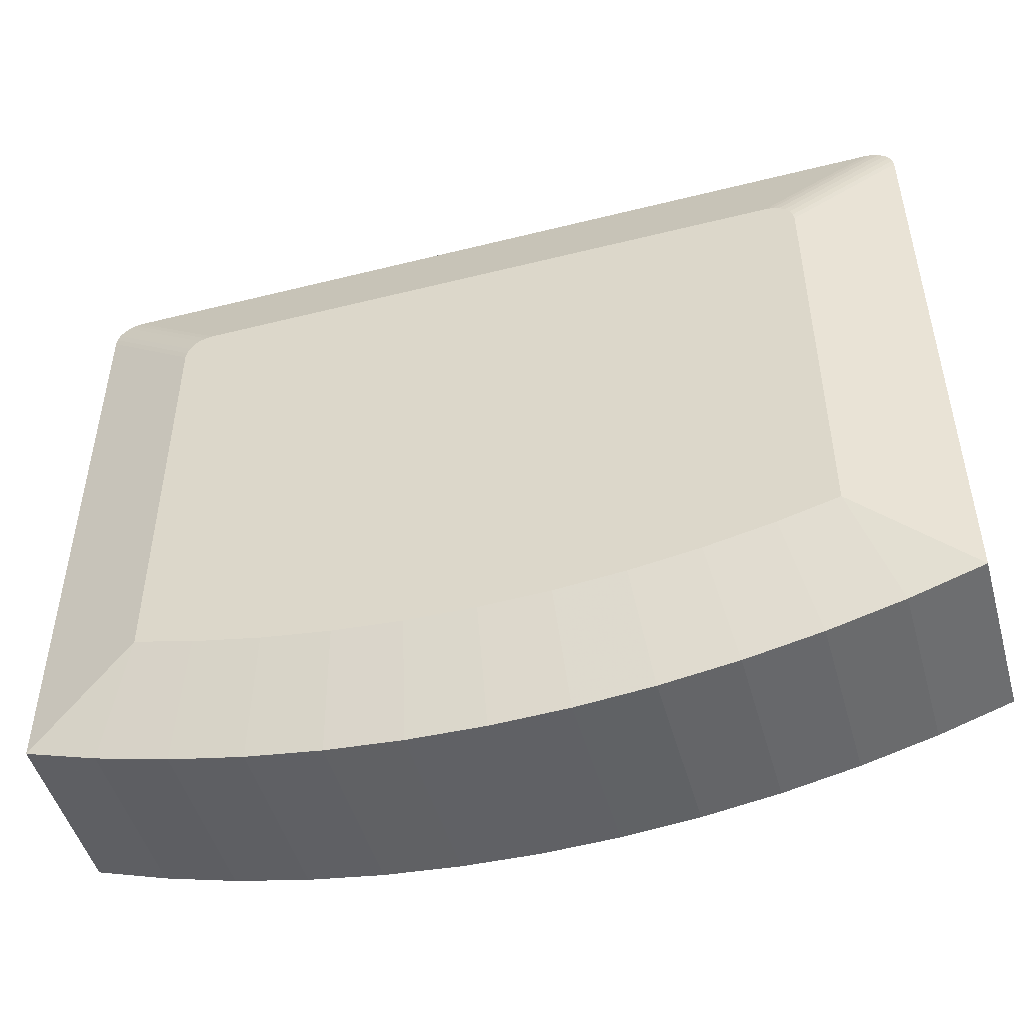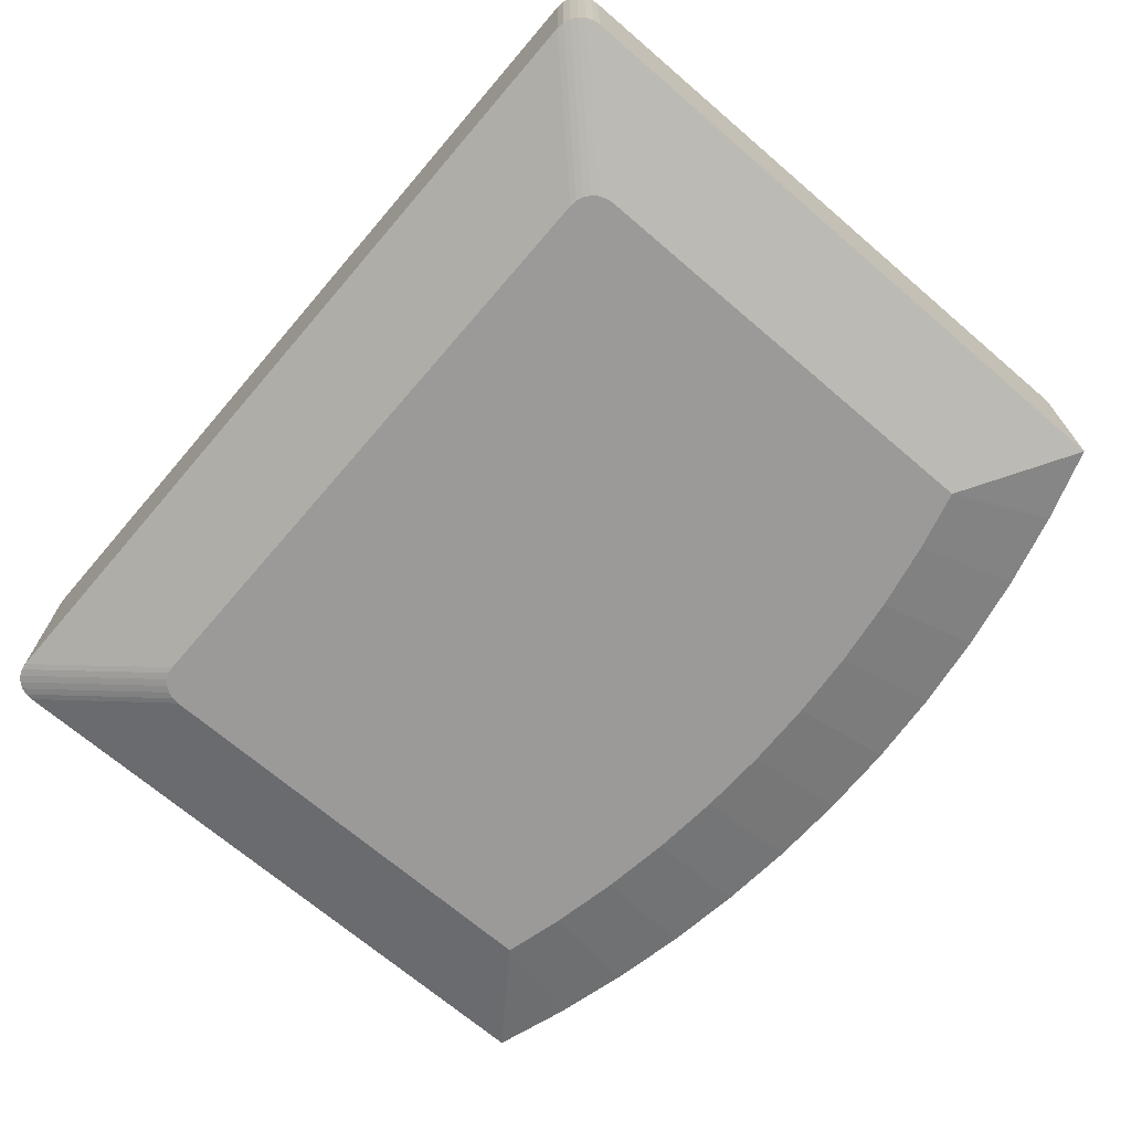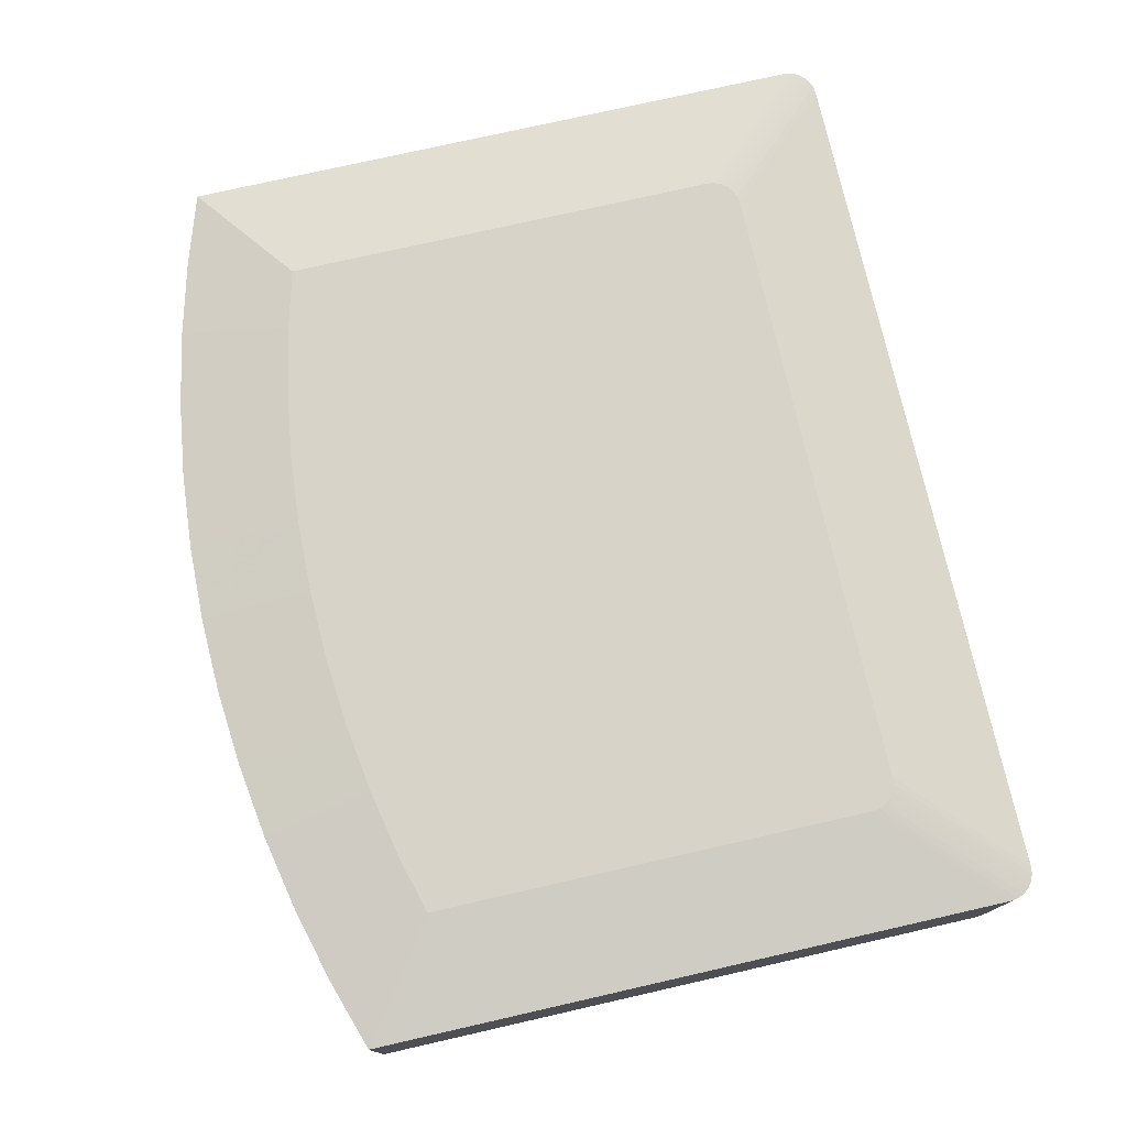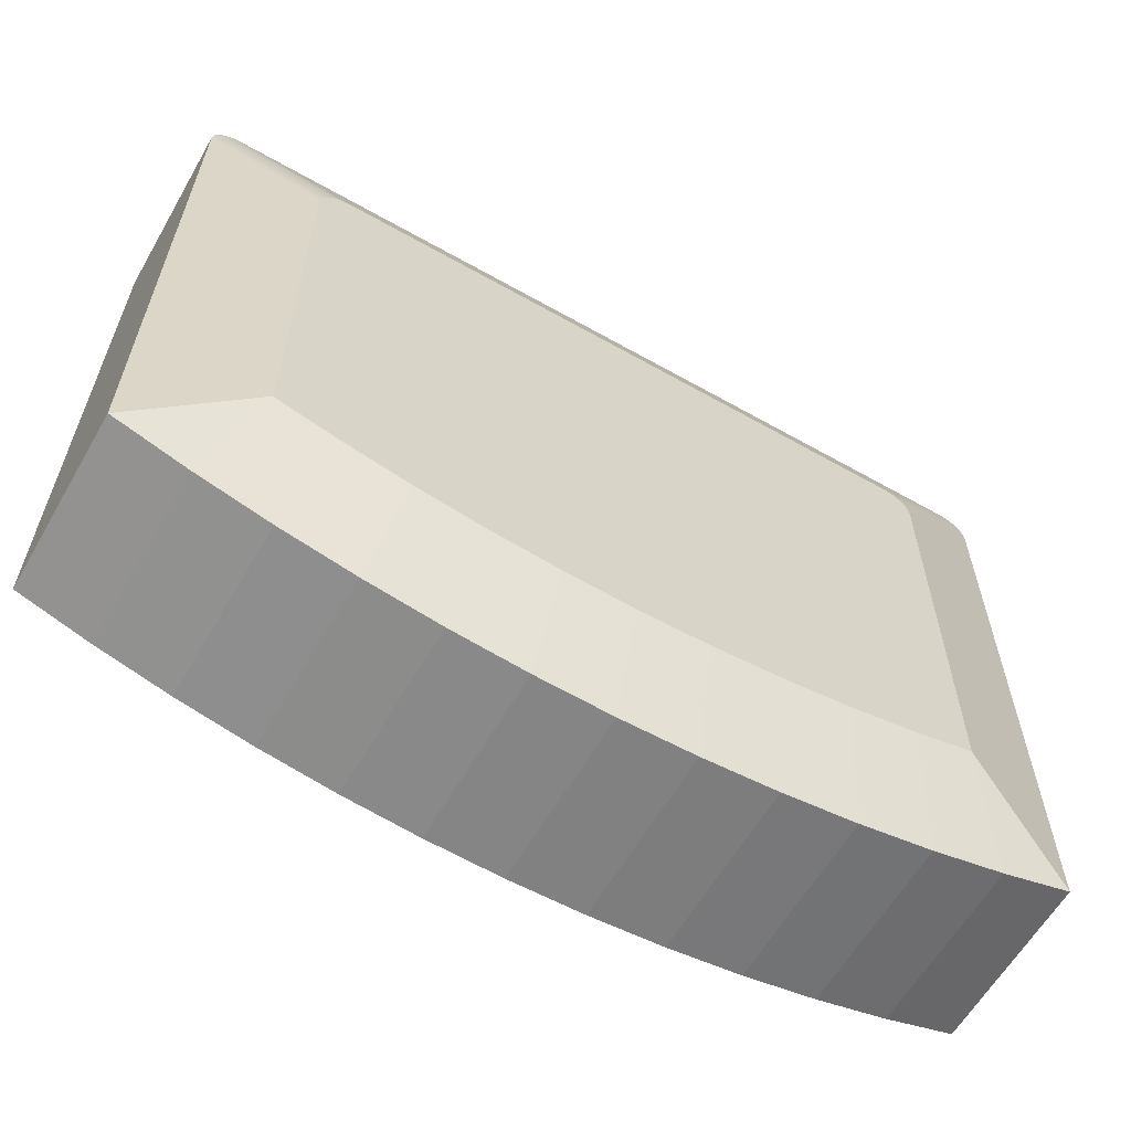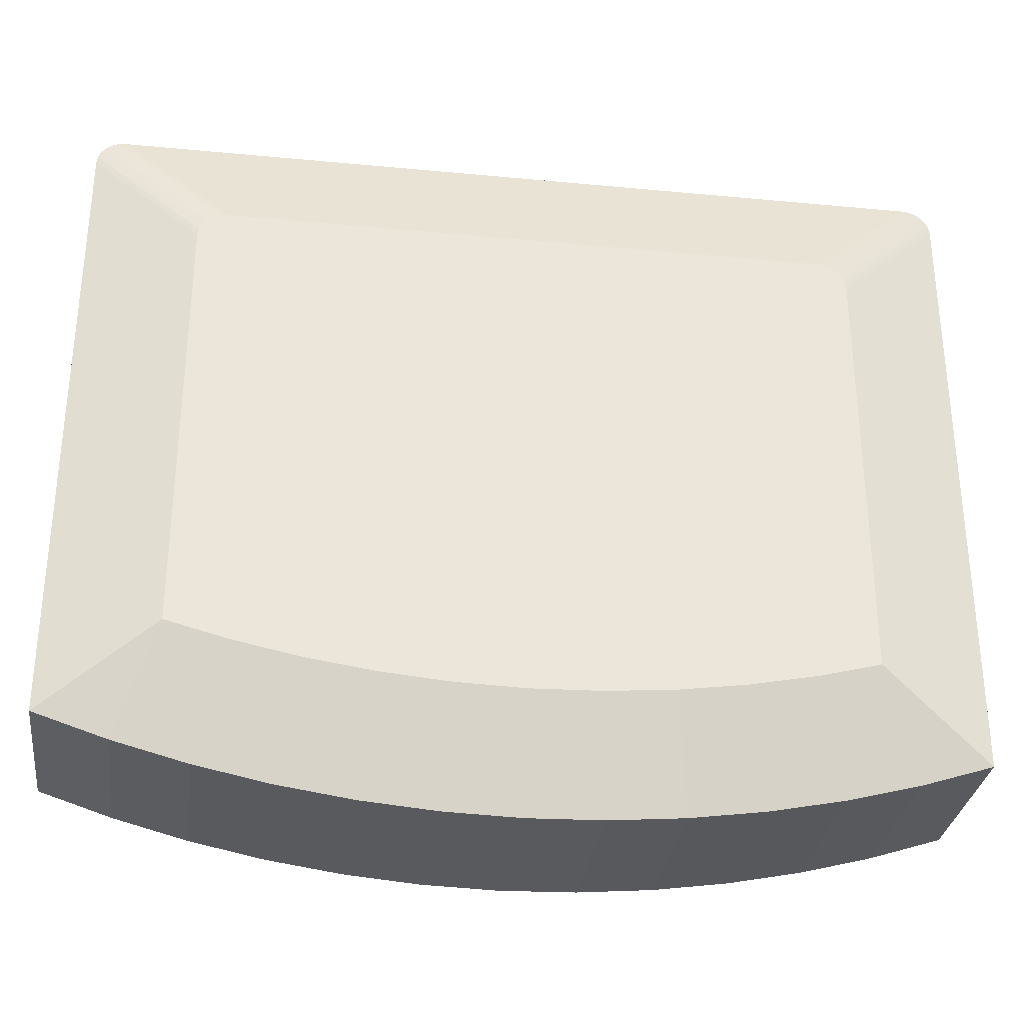
<metadata>
{"format":"obj","ext":"obj","renderer":"f3d","projection":"perspective","resolution":1024,"background":"white","views":[{"elev":-48.8,"azim":15.6,"up":"+Z"},{"elev":-69.5,"azim":49.4,"up":"+Y"},{"elev":75.9,"azim":-102.8,"up":"+Y"},{"elev":-61.2,"azim":-30.0,"up":"+Z"},{"elev":-31.1,"azim":-7.7,"up":"+Z"}]}
</metadata>
<code>
v 0.2794 0.04741 -0.0896
v 0.3407 0.04741 0.3781
v 0.3407 0.04741 -0.07339
v 0.3398 0.04741 0.3856
v 0.4556 0.02826 -0.1572
v 0.3056 0.02826 -0.2015
v 0.3369 0.04741 0.3925
v 0.4547 0.02826 0.5005
v 0.4556 0.02826 0.493
v 0.3813 0.02826 -0.1815
v 0.2291 0.02826 -0.2171
v 0.3323 0.04741 0.3985
v 0.4518 0.02826 0.5074
v 0.4556 0.01868 -0.1572
v 0.3056 0.01868 -0.2015
v 0.2093 0.04741 -0.1039
v 0.3264 0.04741 0.403
v 0.4472 0.02826 0.5134
v 0.4556 0.01868 0.493
v 0.4547 0.01868 0.5005
v 0.3813 0.01868 -0.1815
v 0.1518 0.02826 -0.2283
v -0.32 0.04741 0.4069
v 0.2291 0.01868 -0.2171
v 0.3194 0.04741 0.4059
v 0.4413 0.02826 0.5179
v 0.4518 0.01868 0.5074
v 0.4556 -0.1537 -0.1572
v 0.3056 -0.1537 -0.2015
v 0.1386 0.04741 -0.1141
v 0.312 0.04741 0.4069
v 0.4343 0.02826 0.5208
v 0.4413 0.01868 0.5179
v 0.4472 0.01868 0.5134
v 0.4556 -0.1441 0.493
v 0.4547 -0.1441 0.5005
v 0.4556 -0.1537 0.493
v 0.3813 -0.1537 -0.1815
v 0.07401 0.02826 -0.2351
v 0.1518 0.01868 -0.2283
v -0.4349 0.02826 0.5218
v 0.0674 0.04741 -0.1203
v 0.2291 -0.1537 -0.2171
v 0.4269 0.02826 0.5218
v 0.4343 0.01868 0.5208
v 0.4518 -0.1441 0.5074
v 0.3407 -0.192 0.3781
v 0.3407 -0.192 -0.07339
v -0.3274 0.04741 0.4059
v -0.003982 0.04741 -0.1224
v 0.2794 -0.192 -0.0896
v 0.4269 0.01868 0.5218
v 0.4413 -0.1441 0.5179
v 0.4343 -0.1441 0.5208
v 0.4472 -0.1441 0.5134
v 0.4547 -0.1537 0.5005
v -0.003982 0.02826 -0.2373
v 0.07401 0.01868 -0.2351
v 0.1518 -0.1537 -0.2283
v -0.4349 0.01868 0.5218
v -0.4423 0.02826 0.5208
v -0.3487 0.04741 -0.07339
v -0.07536 0.04741 -0.1203
v 0.2093 -0.192 -0.1039
v 0.4269 -0.1441 0.5218
v 0.4518 -0.1537 0.5074
v 0.3398 -0.192 0.3856
v -0.4423 0.01868 0.5208
v -0.3343 0.04741 0.403
v -0.2874 0.04741 -0.0896
v -0.08198 0.02826 -0.2351
v -0.1465 0.04741 -0.1141
v -0.32 -0.192 0.4069
v 0.4413 -0.1537 0.5179
v 0.4343 -0.1537 0.5208
v 0.4269 -0.1537 0.5218
v 0.4472 -0.1537 0.5134
v -0.003982 0.01868 -0.2373
v 0.07401 -0.1537 -0.2351
v 0.1386 -0.192 -0.1141
v -0.4423 -0.1441 0.5208
v -0.4492 0.02826 0.5179
v -0.4492 0.01868 0.5179
v -0.2173 0.04741 -0.1039
v -0.3136 0.02826 -0.2015
v -0.3403 0.04741 0.3985
v 0.312 -0.192 0.4069
v -0.4349 -0.1441 0.5218
v 0.3369 -0.192 0.3925
v -0.4492 -0.1441 0.5179
v -0.237 0.02826 -0.2171
v -0.3892 0.02826 -0.1815
v -0.3448 0.04741 0.3925
v -0.08198 0.01868 -0.2351
v -0.1597 0.02826 -0.2283
v 0.3194 -0.192 0.4059
v -0.4349 -0.1537 0.5218
v 0.0674 -0.192 -0.1203
v 0.3323 -0.192 0.3985
v 0.3264 -0.192 0.403
v -0.003982 -0.1537 -0.2373
v -0.4423 -0.1537 0.5208
v -0.4492 -0.1537 0.5179
v -0.4552 0.02826 0.5134
v -0.4552 0.01868 0.5134
v -0.4552 -0.1441 0.5134
v -0.3136 0.01868 -0.2015
v -0.4636 0.02826 -0.1572
v -0.237 0.01868 -0.2171
v -0.3477 0.04741 0.3856
v -0.3274 -0.192 0.4059
v -0.003982 -0.192 -0.1224
v -0.4552 -0.1537 0.5134
v -0.3892 0.01868 -0.1815
v -0.3487 0.04741 0.3781
v -0.4598 0.02826 0.5074
v -0.08198 -0.1537 -0.2351
v -0.1597 0.01868 -0.2283
v -0.3487 -0.192 -0.07339
v -0.07536 -0.192 -0.1203
v -0.3343 -0.192 0.403
v -0.3403 -0.192 0.3985
v -0.4598 0.01868 0.5074
v -0.4598 -0.1441 0.5074
v -0.3136 -0.1537 -0.2015
v -0.237 -0.1537 -0.2171
v -0.4636 0.02826 0.493
v -0.4636 0.01868 -0.1572
v -0.4626 0.02826 0.5005
v -0.2874 -0.192 -0.0896
v -0.1465 -0.192 -0.1141
v -0.3448 -0.192 0.3925
v -0.4598 -0.1537 0.5074
v -0.3892 -0.1537 -0.1815
v -0.4636 0.01868 0.493
v -0.1597 -0.1537 -0.2283
v -0.2173 -0.192 -0.1039
v -0.4626 0.01868 0.5005
v -0.4626 -0.1441 0.5005
v -0.4636 -0.1537 -0.1572
v -0.4636 -0.1537 0.493
v -0.3477 -0.192 0.3856
v -0.4626 -0.1537 0.5005
v -0.4636 -0.1441 0.493
v -0.3487 -0.192 0.3781
f 1 2 3
f 2 1 4
f 2 5 3
f 3 6 1
f 4 1 7
f 8 2 4
f 5 2 9
f 3 5 10
f 6 3 10
f 11 1 6
f 7 1 12
f 13 4 7
f 2 8 9
f 4 13 8
f 9 14 5
f 14 10 5
f 10 15 6
f 1 11 16
f 15 11 6
f 12 1 17
f 18 7 12
f 7 18 13
f 8 19 9
f 13 20 8
f 14 9 19
f 10 14 21
f 15 10 21
f 22 16 11
f 23 1 16
f 11 15 24
f 17 1 25
f 26 12 17
f 12 26 18
f 18 27 13
f 19 8 20
f 20 13 27
f 19 28 14
f 28 21 14
f 21 29 15
f 16 22 30
f 24 22 11
f 31 1 23
f 23 16 30
f 29 24 15
f 25 1 31
f 32 17 25
f 17 32 26
f 33 18 26
f 27 18 34
f 20 35 19
f 27 36 20
f 28 19 37
f 21 28 38
f 29 21 38
f 39 30 22
f 22 24 40
f 41 31 23
f 23 30 42
f 24 29 43
f 44 25 31
f 25 44 32
f 45 26 32
f 18 33 34
f 26 45 33
f 34 46 27
f 35 20 36
f 37 19 35
f 36 27 46
f 47 28 37
f 48 38 28
f 48 29 38
f 30 39 42
f 40 39 22
f 43 40 24
f 31 41 44
f 49 41 23
f 23 42 50
f 51 43 29
f 52 32 44
f 32 52 45
f 53 34 33
f 54 33 45
f 46 34 55
f 36 37 35
f 46 56 36
f 28 47 48
f 56 47 37
f 29 48 51
f 57 42 39
f 39 40 58
f 40 43 59
f 60 44 41
f 41 49 61
f 23 62 49
f 42 57 50
f 23 50 63
f 43 51 64
f 44 60 52
f 65 45 52
f 34 53 55
f 33 54 53
f 45 65 54
f 55 66 46
f 37 36 56
f 56 46 66
f 47 51 48
f 47 56 67
f 58 57 39
f 59 58 40
f 64 59 43
f 41 68 60
f 69 61 49
f 68 41 61
f 23 70 62
f 49 62 69
f 71 50 57
f 50 71 63
f 23 63 72
f 51 73 64
f 60 65 52
f 74 55 53
f 75 53 54
f 76 54 65
f 66 55 77
f 66 67 56
f 51 47 67
f 57 58 78
f 58 59 79
f 59 64 80
f 81 60 68
f 61 69 82
f 61 83 68
f 23 84 70
f 85 62 70
f 69 62 86
f 78 71 57
f 71 72 63
f 23 72 84
f 51 87 73
f 64 73 80
f 65 60 88
f 55 74 77
f 53 75 74
f 54 76 75
f 88 76 65
f 77 89 66
f 67 66 89
f 51 67 89
f 79 78 58
f 80 79 59
f 60 81 88
f 68 90 81
f 86 82 69
f 83 61 82
f 90 68 83
f 91 70 84
f 62 85 92
f 70 91 85
f 86 62 93
f 71 78 94
f 72 71 95
f 95 84 72
f 51 96 87
f 87 97 73
f 80 73 98
f 74 99 77
f 75 100 74
f 76 96 75
f 76 88 97
f 89 77 99
f 51 89 99
f 78 79 101
f 79 80 98
f 102 88 81
f 103 81 90
f 82 86 104
f 82 105 83
f 83 106 90
f 84 95 91
f 107 92 85
f 108 62 92
f 109 85 91
f 93 62 110
f 93 104 86
f 101 94 78
f 94 95 71
f 51 100 96
f 96 76 87
f 97 87 76
f 97 111 73
f 98 73 112
f 99 74 100
f 100 75 96
f 88 102 97
f 51 99 100
f 98 101 79
f 81 103 102
f 90 113 103
f 105 82 104
f 106 83 105
f 113 90 106
f 95 109 91
f 92 107 114
f 85 109 107
f 108 115 62
f 114 108 92
f 110 62 115
f 110 116 93
f 104 93 116
f 94 101 117
f 95 94 118
f 111 97 102
f 119 73 111
f 112 73 120
f 101 98 112
f 121 102 103
f 122 103 113
f 116 105 104
f 123 106 105
f 124 113 106
f 109 95 118
f 125 114 107
f 126 107 109
f 115 108 127
f 108 114 128
f 115 129 110
f 116 110 129
f 112 117 101
f 117 118 94
f 102 121 111
f 130 73 119
f 119 111 121
f 120 73 131
f 117 112 120
f 103 122 121
f 113 132 122
f 105 116 123
f 106 123 124
f 113 124 133
f 118 126 109
f 114 125 134
f 107 126 125
f 108 135 127
f 129 115 127
f 134 128 114
f 135 108 128
f 129 123 116
f 118 117 136
f 137 73 130
f 119 125 130
f 119 121 122
f 131 73 137
f 131 117 120
f 132 113 133
f 119 122 132
f 138 124 123
f 139 133 124
f 126 118 136
f 125 119 134
f 126 130 125
f 138 127 135
f 127 138 129
f 128 134 140
f 128 141 135
f 123 129 138
f 117 131 136
f 130 126 137
f 137 136 131
f 133 142 132
f 119 132 142
f 124 138 139
f 133 139 143
f 136 137 126
f 140 134 119
f 135 139 138
f 141 128 140
f 135 141 144
f 142 133 143
f 119 142 145
f 144 143 139
f 145 140 119
f 139 135 144
f 140 145 141
f 143 144 141
f 143 145 142
f 145 143 141
f 3 2 1
f 4 1 2
f 3 5 2
f 1 6 3
f 7 1 4
f 4 2 8
f 9 2 5
f 10 5 3
f 10 3 6
f 6 1 11
f 12 1 7
f 7 4 13
f 9 8 2
f 8 13 4
f 5 14 9
f 5 10 14
f 6 15 10
f 16 11 1
f 6 11 15
f 17 1 12
f 12 7 18
f 13 18 7
f 9 19 8
f 8 20 13
f 19 9 14
f 21 14 10
f 21 10 15
f 11 16 22
f 16 1 23
f 24 15 11
f 25 1 17
f 17 12 26
f 18 26 12
f 13 27 18
f 20 8 19
f 27 13 20
f 14 28 19
f 14 21 28
f 15 29 21
f 30 22 16
f 11 22 24
f 23 1 31
f 30 16 23
f 15 24 29
f 31 1 25
f 25 17 32
f 26 32 17
f 26 18 33
f 34 18 27
f 19 35 20
f 20 36 27
f 37 19 28
f 38 28 21
f 38 21 29
f 22 30 39
f 40 24 22
f 23 31 41
f 42 30 23
f 43 29 24
f 31 25 44
f 32 44 25
f 32 26 45
f 34 33 18
f 33 45 26
f 27 46 34
f 36 20 35
f 35 19 37
f 46 27 36
f 37 28 47
f 28 38 48
f 38 29 48
f 42 39 30
f 22 39 40
f 24 40 43
f 44 41 31
f 23 41 49
f 50 42 23
f 29 43 51
f 44 32 52
f 45 52 32
f 33 34 53
f 45 33 54
f 55 34 46
f 35 37 36
f 36 56 46
f 48 47 28
f 37 47 56
f 51 48 29
f 39 42 57
f 58 40 39
f 59 43 40
f 41 44 60
f 61 49 41
f 49 62 23
f 50 57 42
f 63 50 23
f 64 51 43
f 52 60 44
f 52 45 65
f 55 53 34
f 53 54 33
f 54 65 45
f 46 66 55
f 56 36 37
f 66 46 56
f 48 51 47
f 67 56 47
f 39 57 58
f 40 58 59
f 43 59 64
f 60 68 41
f 49 61 69
f 61 41 68
f 62 70 23
f 69 62 49
f 57 50 71
f 63 71 50
f 72 63 23
f 64 73 51
f 52 65 60
f 53 55 74
f 54 53 75
f 65 54 76
f 77 55 66
f 56 67 66
f 67 47 51
f 78 58 57
f 79 59 58
f 80 64 59
f 68 60 81
f 82 69 61
f 68 83 61
f 70 84 23
f 70 62 85
f 86 62 69
f 57 71 78
f 63 72 71
f 84 72 23
f 73 87 51
f 80 73 64
f 88 60 65
f 77 74 55
f 74 75 53
f 75 76 54
f 65 76 88
f 66 89 77
f 89 66 67
f 89 67 51
f 58 78 79
f 59 79 80
f 88 81 60
f 81 90 68
f 69 82 86
f 82 61 83
f 83 68 90
f 84 70 91
f 92 85 62
f 85 91 70
f 93 62 86
f 94 78 71
f 95 71 72
f 72 84 95
f 87 96 51
f 73 97 87
f 98 73 80
f 77 99 74
f 74 100 75
f 75 96 76
f 97 88 76
f 99 77 89
f 99 89 51
f 101 79 78
f 98 80 79
f 81 88 102
f 90 81 103
f 104 86 82
f 83 105 82
f 90 106 83
f 91 95 84
f 85 92 107
f 92 62 108
f 91 85 109
f 110 62 93
f 86 104 93
f 78 94 101
f 71 95 94
f 96 100 51
f 87 76 96
f 76 87 97
f 73 111 97
f 112 73 98
f 100 74 99
f 96 75 100
f 97 102 88
f 100 99 51
f 79 101 98
f 102 103 81
f 103 113 90
f 104 82 105
f 105 83 106
f 106 90 113
f 91 109 95
f 114 107 92
f 107 109 85
f 62 115 108
f 92 108 114
f 115 62 110
f 93 116 110
f 116 93 104
f 117 101 94
f 118 94 95
f 102 97 111
f 111 73 119
f 120 73 112
f 112 98 101
f 103 102 121
f 113 103 122
f 104 105 116
f 105 106 123
f 106 113 124
f 118 95 109
f 107 114 125
f 109 107 126
f 127 108 115
f 128 114 108
f 110 129 115
f 129 110 116
f 101 117 112
f 94 118 117
f 111 121 102
f 119 73 130
f 121 111 119
f 131 73 120
f 120 112 117
f 121 122 103
f 122 132 113
f 123 116 105
f 124 123 106
f 133 124 113
f 109 126 118
f 134 125 114
f 125 126 107
f 127 135 108
f 127 115 129
f 114 128 134
f 128 108 135
f 116 123 129
f 136 117 118
f 130 73 137
f 130 125 119
f 122 121 119
f 137 73 131
f 120 117 131
f 133 113 132
f 132 122 119
f 123 124 138
f 124 133 139
f 136 118 126
f 134 119 125
f 125 130 126
f 135 127 138
f 129 138 127
f 140 134 128
f 135 141 128
f 138 129 123
f 136 131 117
f 137 126 130
f 131 136 137
f 132 142 133
f 142 132 119
f 139 138 124
f 143 139 133
f 126 137 136
f 119 134 140
f 138 139 135
f 140 128 141
f 144 141 135
f 143 133 142
f 145 142 119
f 139 143 144
f 119 140 145
f 144 135 139
f 141 145 140
f 141 144 143
f 142 145 143
f 141 143 145

</code>
